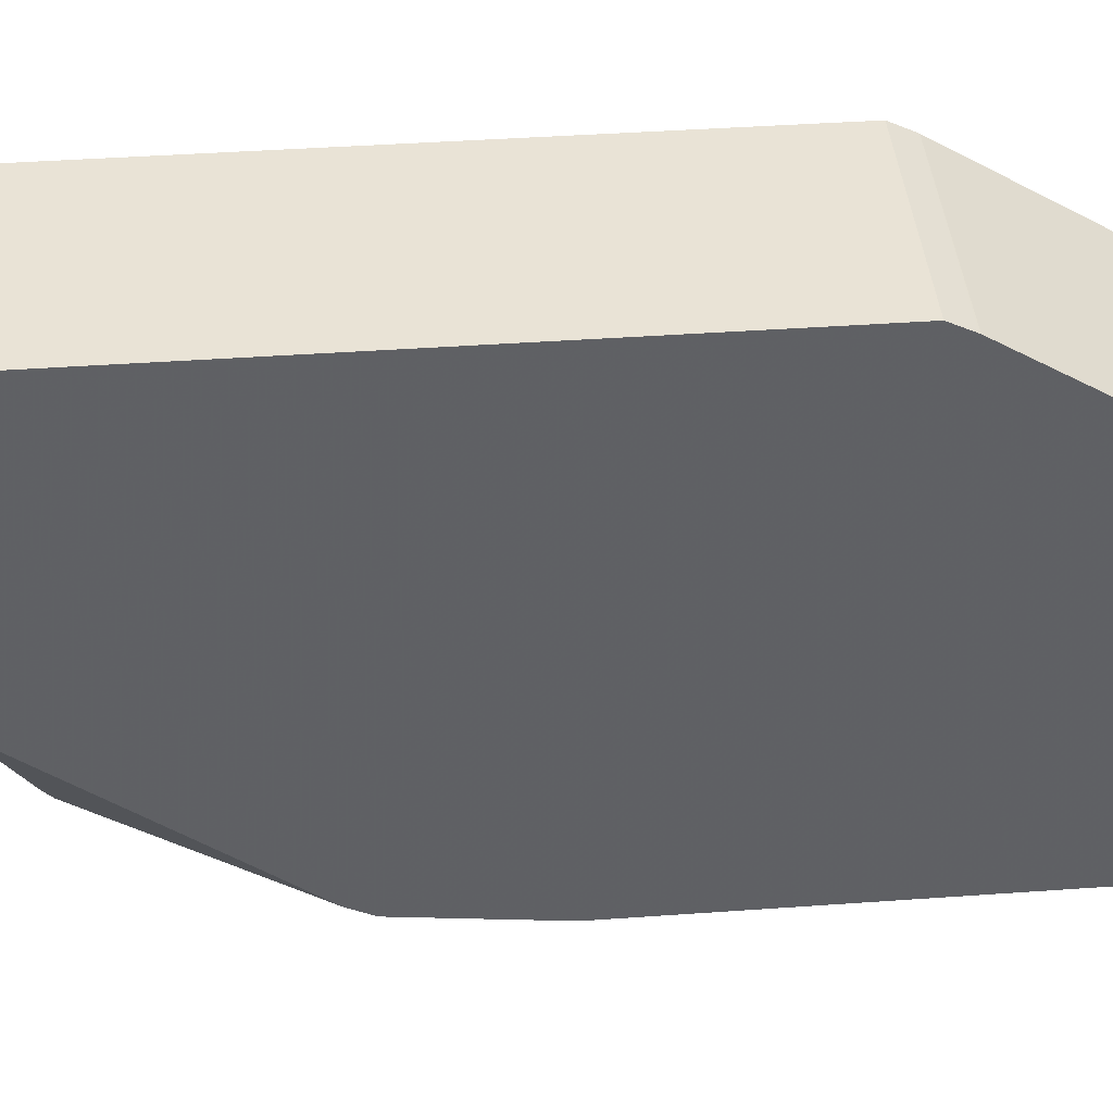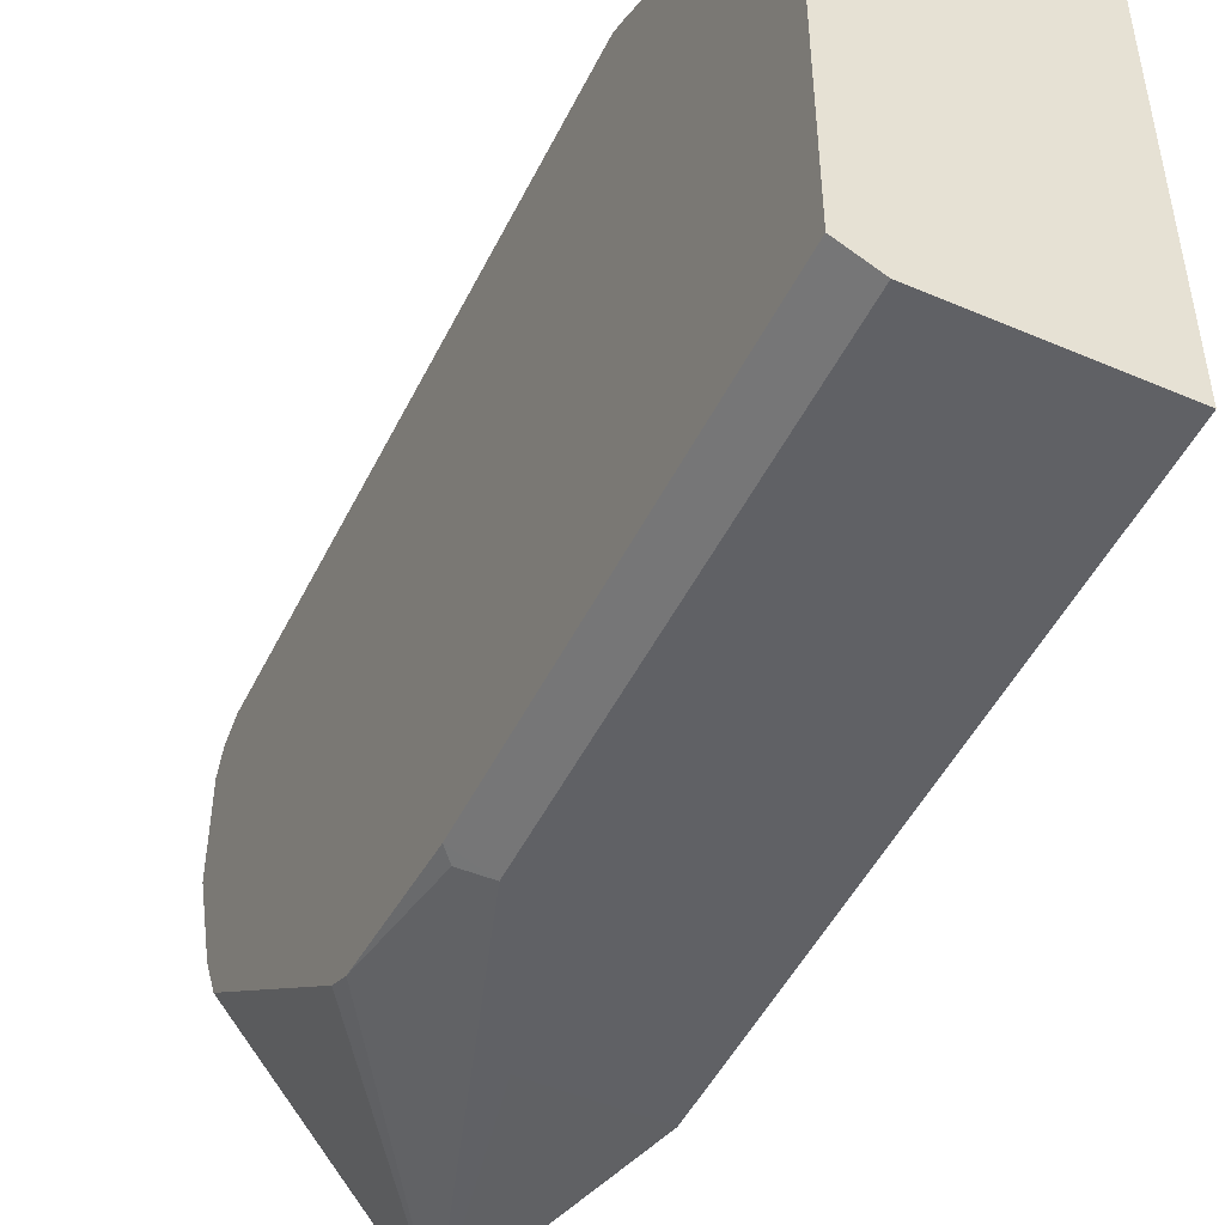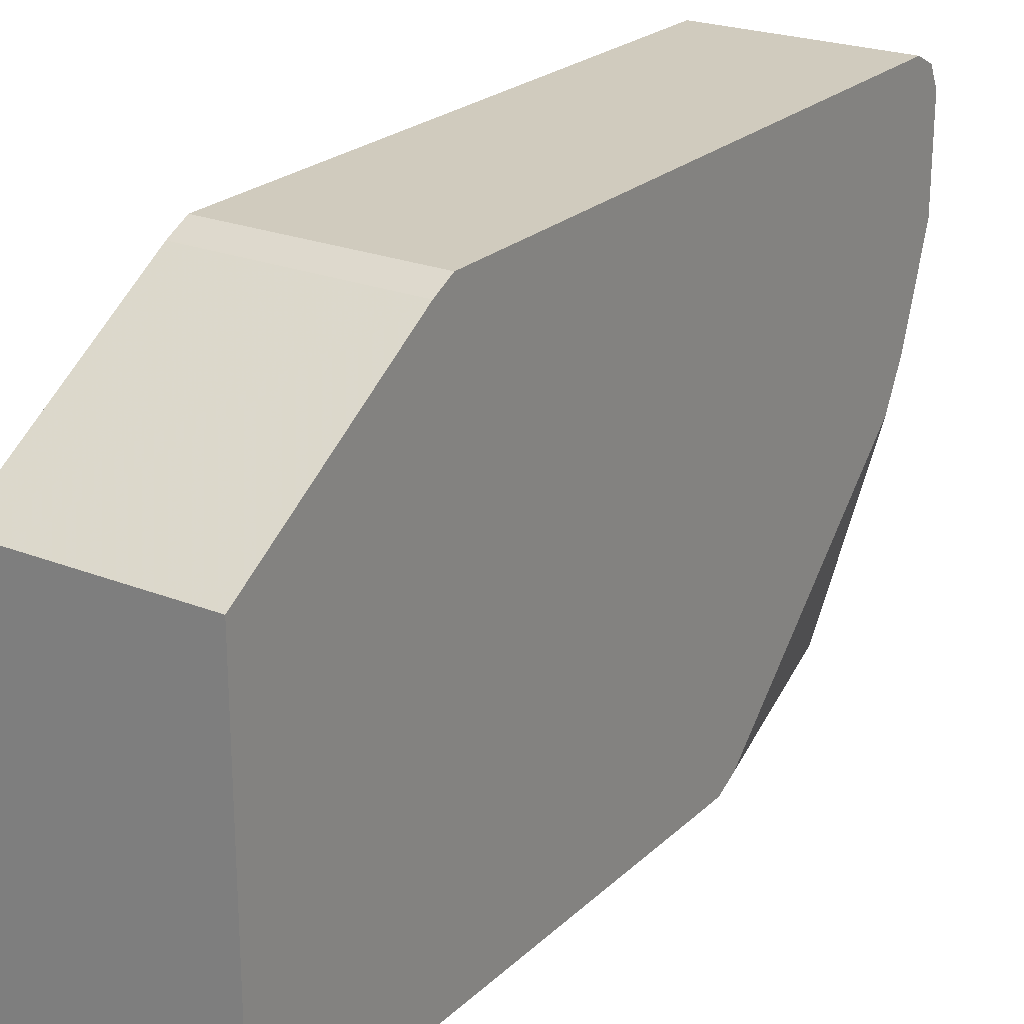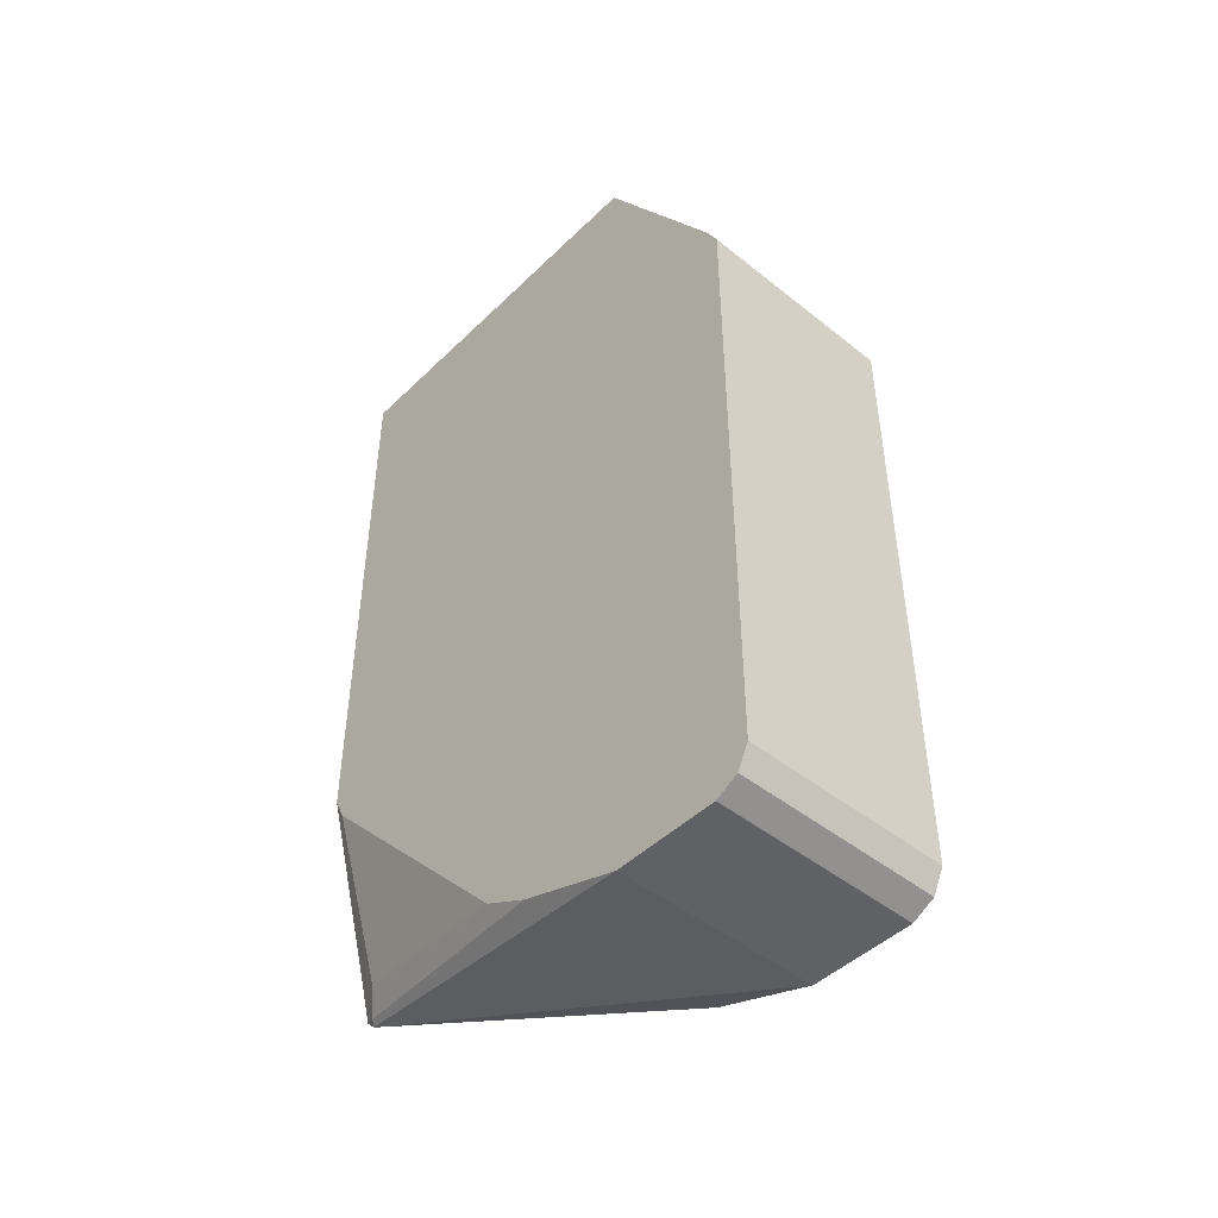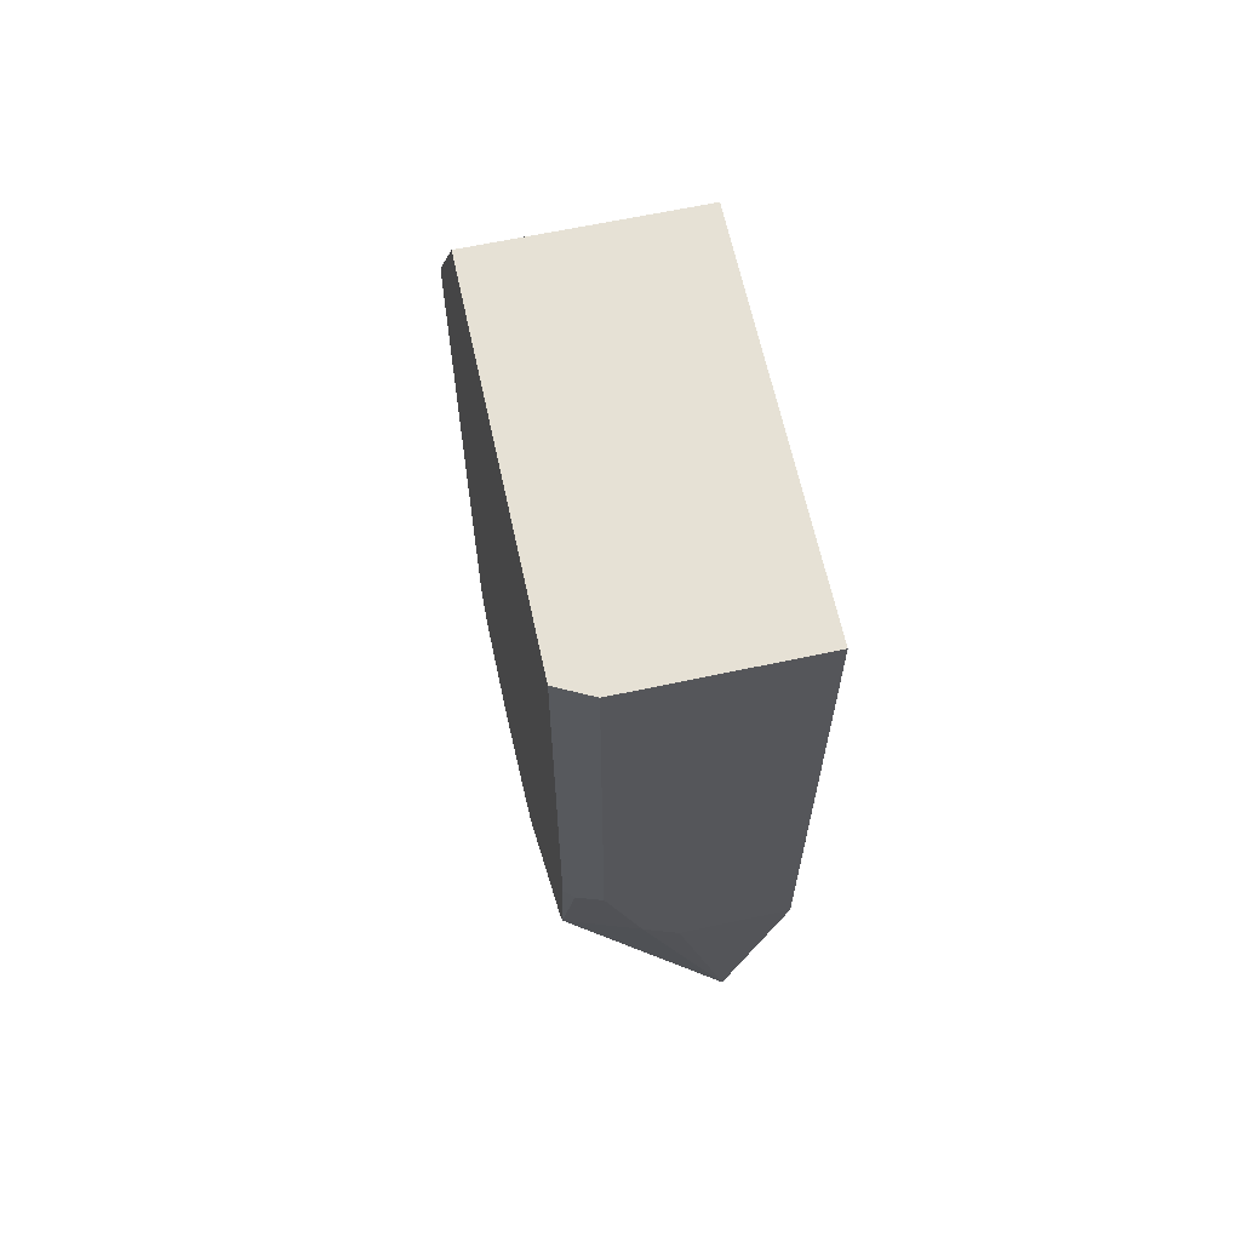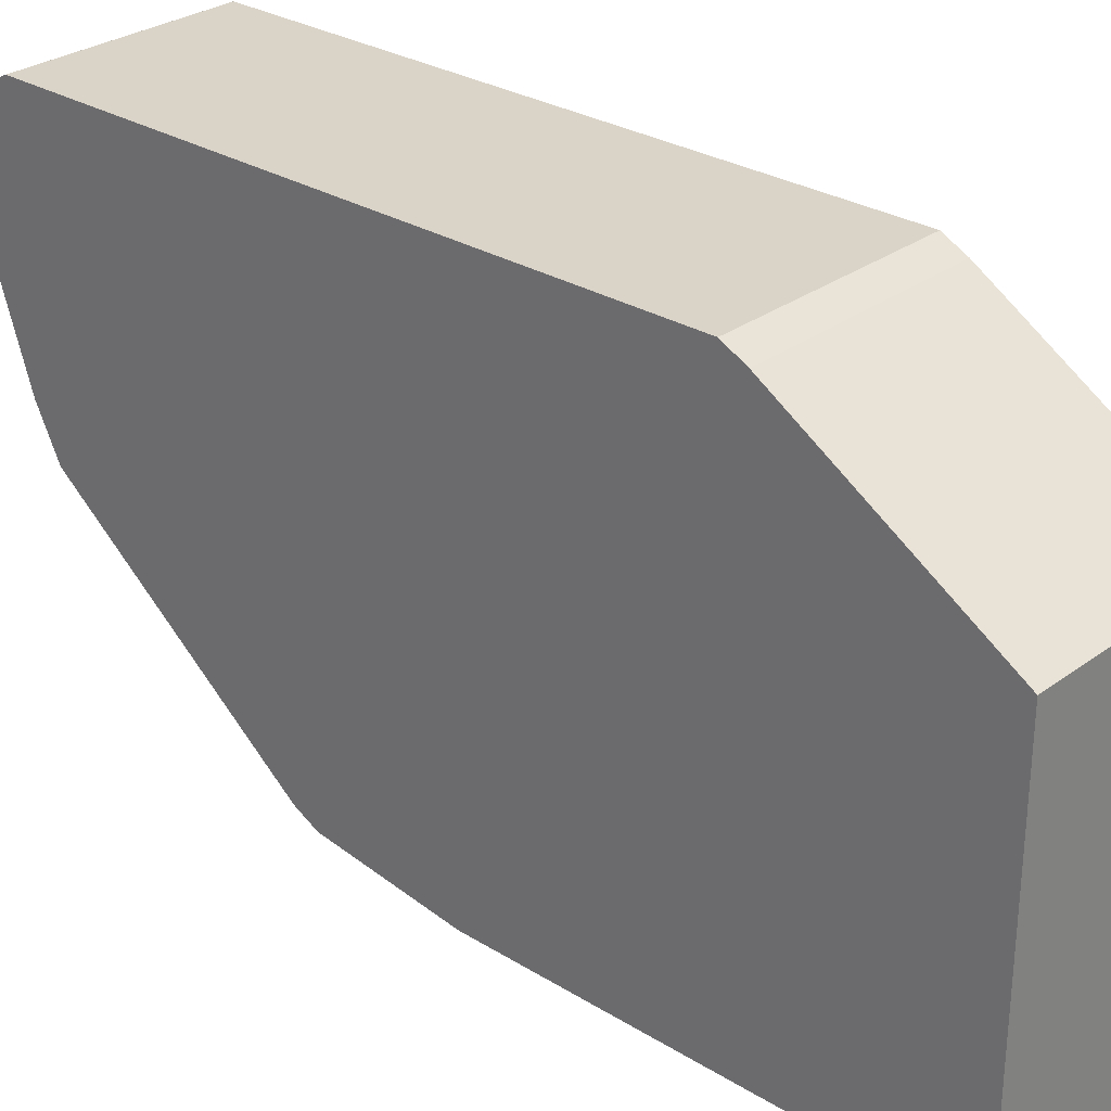
<metadata>
{"format":"obj","ext":"obj","renderer":"f3d","projection":"perspective","resolution":1024,"background":"white","views":[{"elev":42.0,"azim":-94.9,"up":"+Y"},{"elev":-48.8,"azim":-25.5,"up":"+Y"},{"elev":23.4,"azim":33.8,"up":"+Y"},{"elev":-46.2,"azim":137.7,"up":"+Z"},{"elev":64.5,"azim":-12.2,"up":"+Z"},{"elev":28.8,"azim":-47.5,"up":"+Y"}]}
</metadata>
<code>
v 0.03128 -0.4814 -0.6832
v 0.03128 -0.4815 -0.6835
v -0.06123 -0.4814 -0.6832
v 0.03128 -0.4814 -0.4037
v -0.06123 -0.4818 -0.6841
v 0.03128 -0.4866 -0.6936
v -0.06123 -0.4866 -0.6936
v -0.06123 -0.4814 -0.4037
v 0.03128 -0.4865 -0.3935
v 0.03128 -0.4967 -0.6987
v -0.06123 -0.496 -0.6983
v -0.06123 -0.4863 -0.394
v -0.06123 -0.4866 -0.3934
v -0.06123 -0.5435 -0.3026
v 0.03128 -0.5435 -0.3026
v 0.03128 -0.4969 -0.6987
v -0.06123 -0.4969 -0.6987
v -0.06123 -0.707 -0.3026
v 0.03128 -0.7143 -0.3026
v 0.03128 -0.5435 -0.6987
v -0.06123 -0.5435 -0.6987
v -0.05783 -0.7087 -0.3026
v -0.06123 -0.707 -0.4978
v 0.03128 -0.7143 -0.5435
v -0.04658 -0.7143 -0.3026
v 0.03128 -0.5901 -0.6832
v 0.007758 -0.7065 -0.6638
v -0.06123 -0.5901 -0.6832
v -0.0546 -0.7103 -0.3026
v -0.04658 -0.7143 -0.4969
v -0.05693 -0.7091 -0.5021
v -0.06123 -0.699 -0.5589
v 0.03105 -0.7143 -0.559
v 0.03128 -0.7142 -0.559
v 0.03128 -0.6003 -0.6781
v 0.01035 -0.7039 -0.6625
v 0.007758 -0.7104 -0.66
v -0.06123 -0.6108 -0.6729
v -0.06123 -0.6102 -0.6732
v -0.06123 -0.6004 -0.6781
v -0.0414 -0.7091 -0.5486
v -0.03105 -0.7143 -0.5435
v -0.06123 -0.6936 -0.5694
v -0.01552 -0.7143 -0.559
v 0.03128 -0.7142 -0.5592
v 0.03128 -0.6106 -0.673
v 0.03128 -0.6108 -0.6729
v 0.01553 -0.6988 -0.6522
v 0.03128 -0.7092 -0.5693
f 21 27 28
f 22 23 30
f 22 30 29
f 23 31 30
f 26 35 36
f 24 33 34
f 25 29 30
f 20 27 21
f 23 32 31
f 20 26 27
f 14 25 19
f 19 44 33
f 19 30 42
f 19 25 30
f 18 23 22
f 16 21 17
f 16 20 21
f 14 19 15
f 26 36 27
f 14 29 25
f 19 33 24
f 27 36 37
f 32 37 41
f 27 38 39
f 47 49 48
f 37 43 38
f 37 42 41
f 37 44 42
f 37 49 45
f 36 49 37
f 36 48 49
f 36 47 48
f 36 46 47
f 27 37 38
f 35 46 36
f 33 37 45
f 33 44 37
f 14 22 29
f 32 43 37
f 31 32 41
f 30 41 42
f 30 31 41
f 27 40 28
f 27 39 40
f 33 45 34
f 14 18 22
f 19 42 44
f 10 16 17
f 2 6 7
f 2 5 3
f 1 6 2
f 1 10 6
f 1 16 10
f 1 20 16
f 1 26 20
f 1 35 26
f 1 46 35
f 1 47 46
f 1 49 47
f 1 45 49
f 1 34 45
f 1 24 34
f 1 19 24
f 1 15 19
f 10 17 11
f 1 4 9
f 1 8 4
f 1 3 8
f 1 2 3
f 2 7 5
f 3 5 7
f 1 9 15
f 3 11 17
f 3 7 11
f 9 14 15
f 9 13 14
f 8 12 9
f 7 10 11
f 6 10 7
f 4 8 9
f 3 12 8
f 3 13 12
f 3 14 13
f 9 12 13
f 3 28 40
f 3 18 14
f 3 21 28
f 3 40 39
f 3 39 38
f 3 17 21
f 3 43 32
f 3 32 23
f 3 23 18
f 3 38 43

</code>
